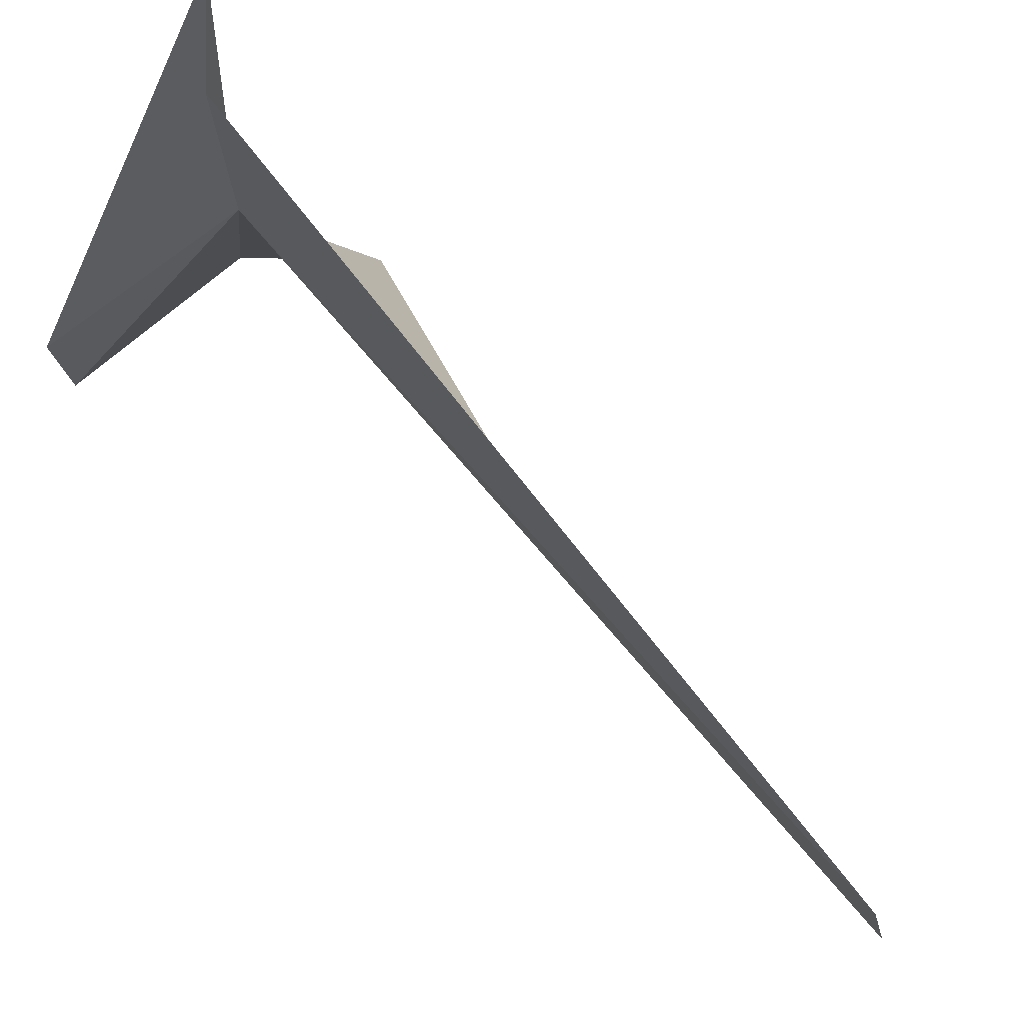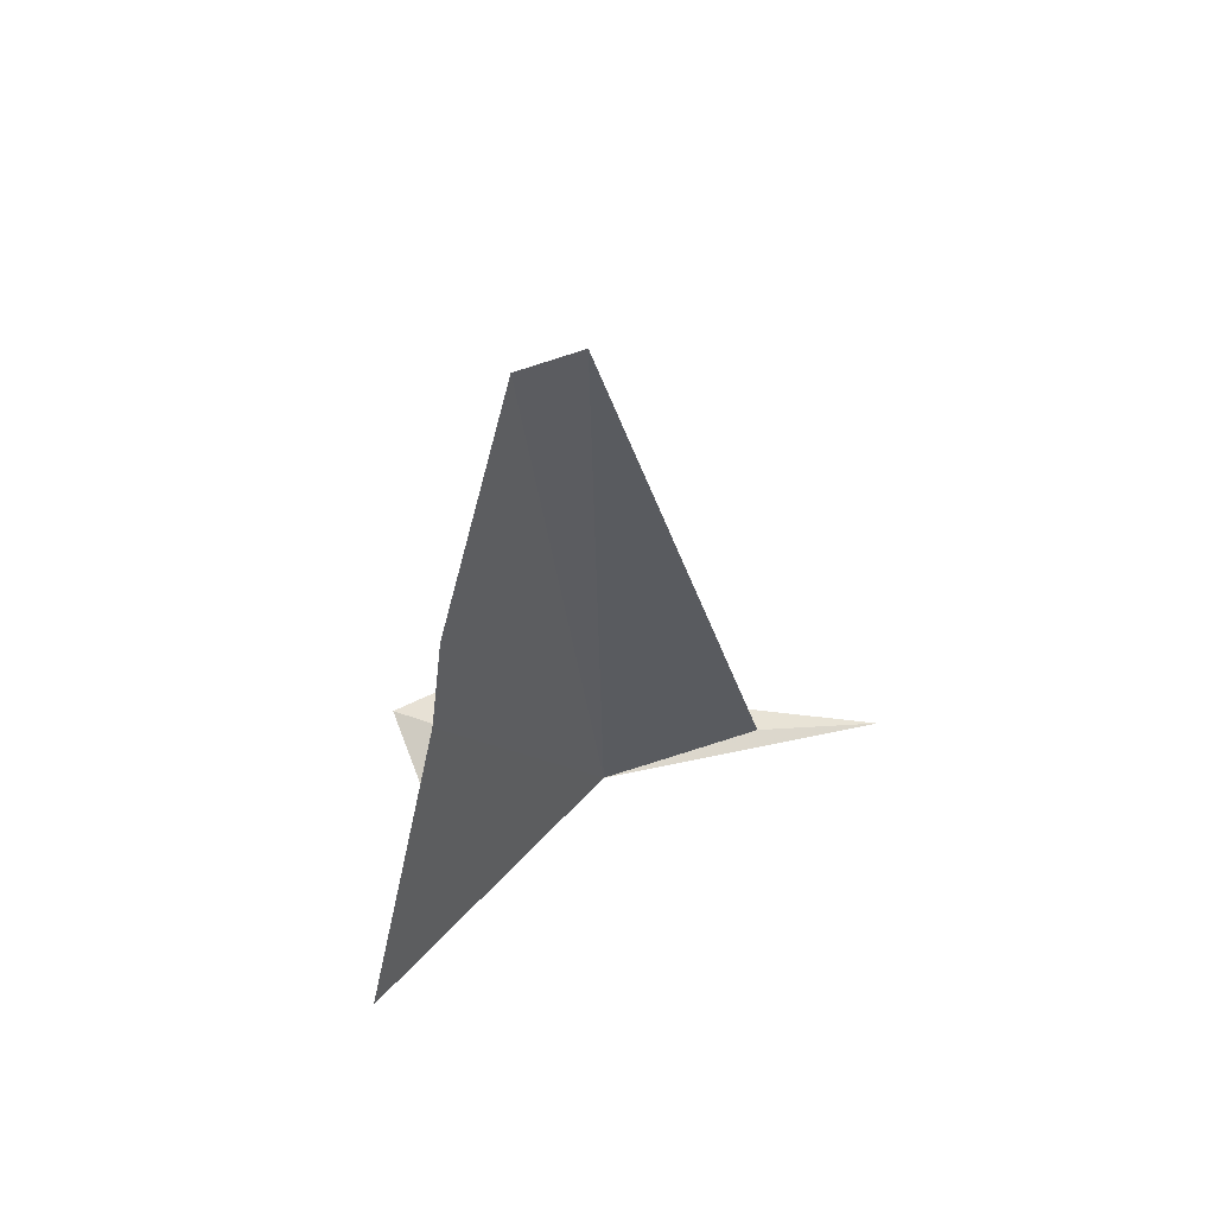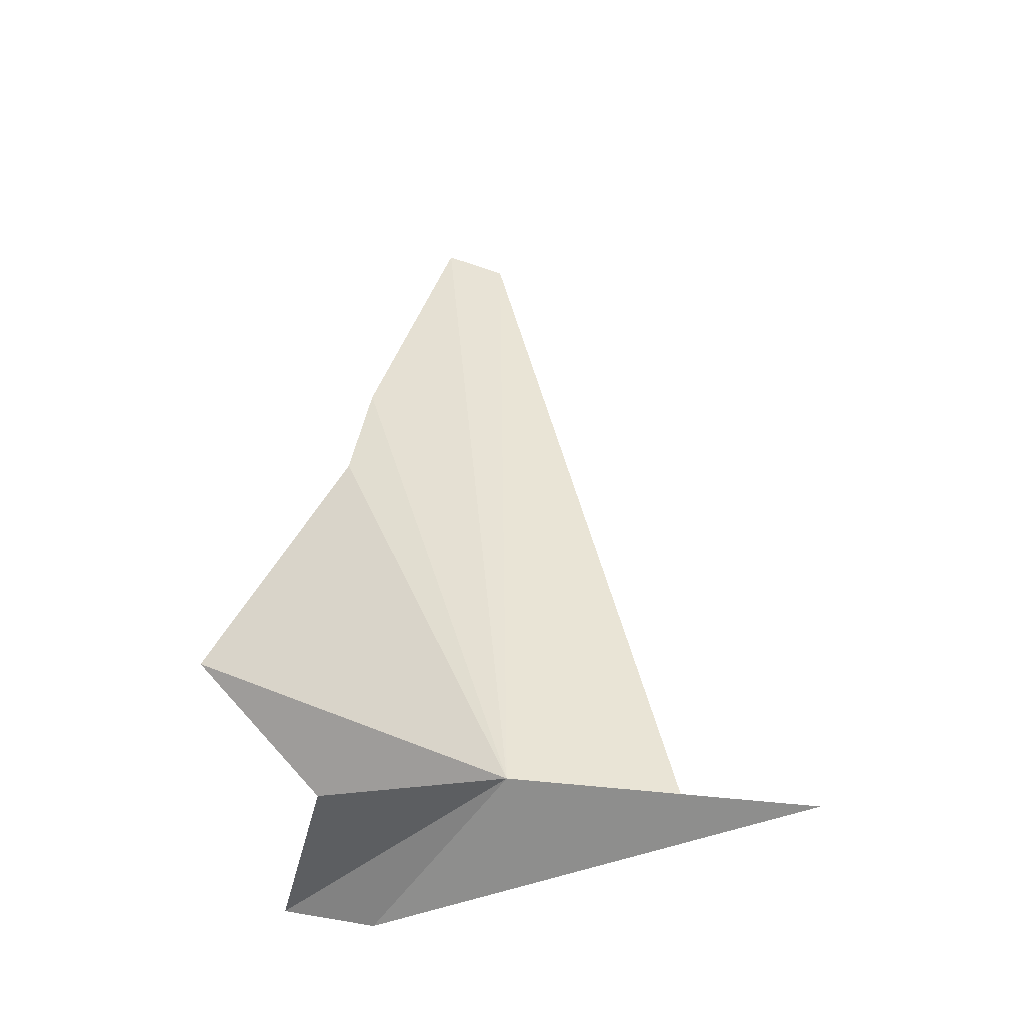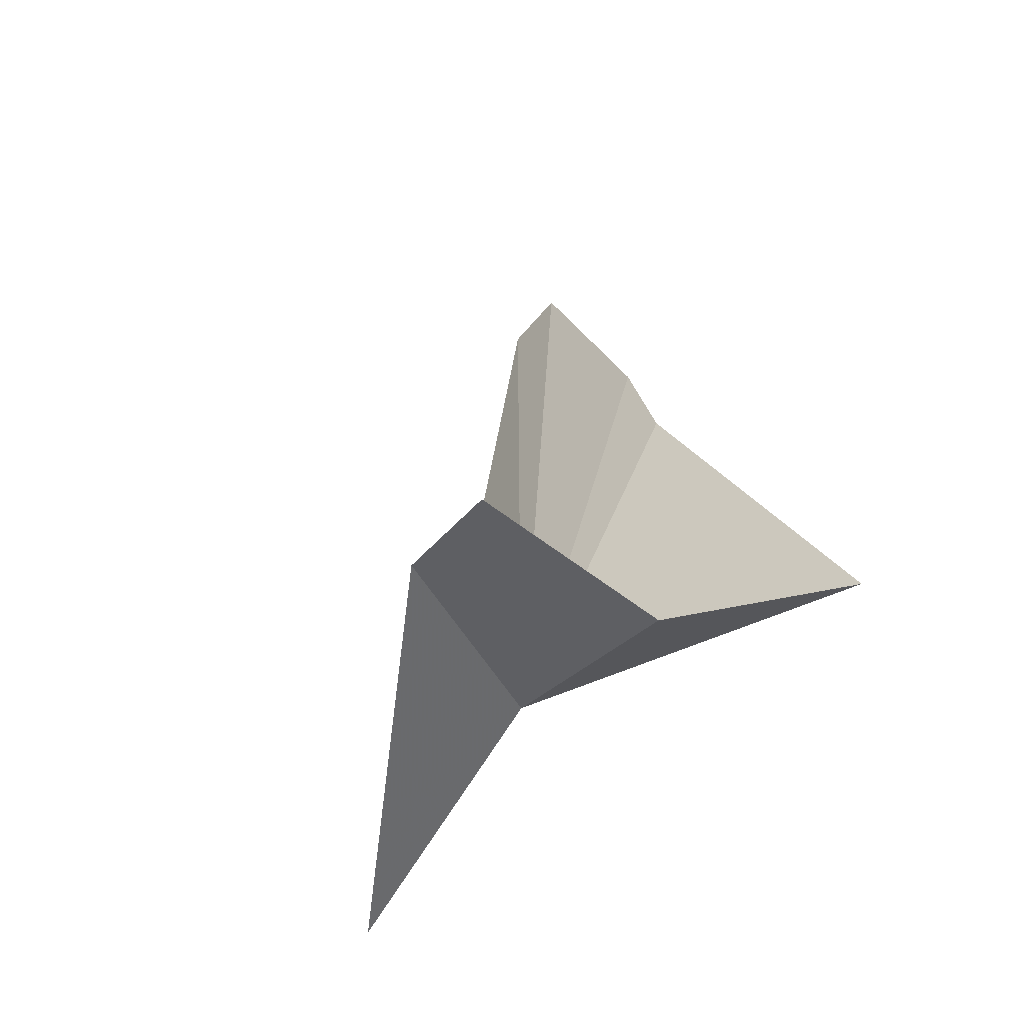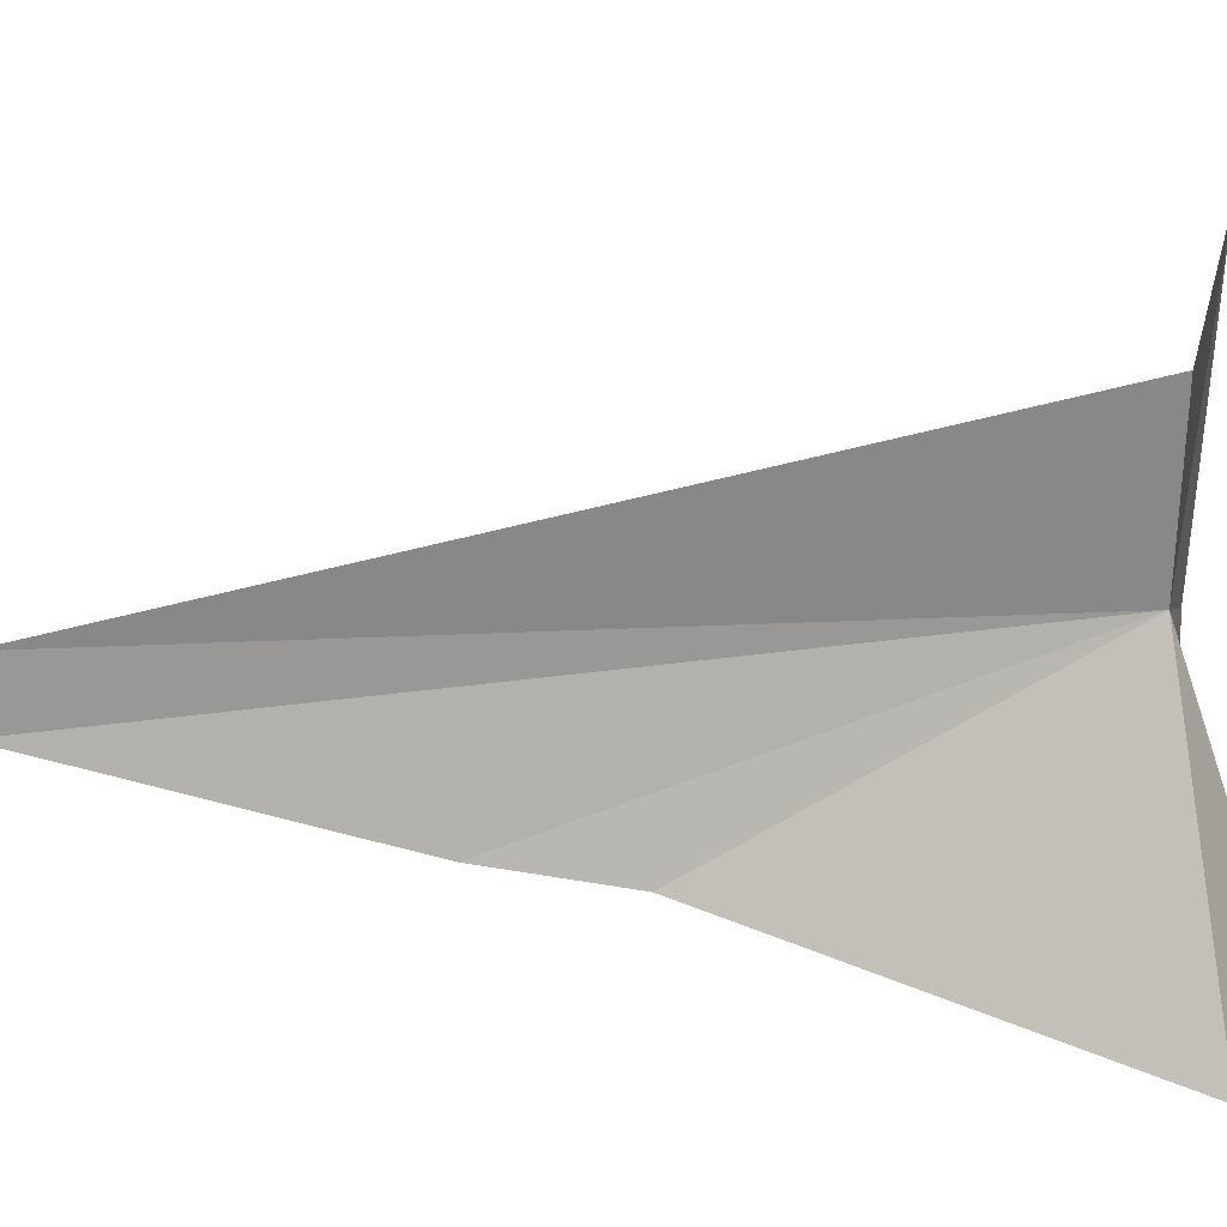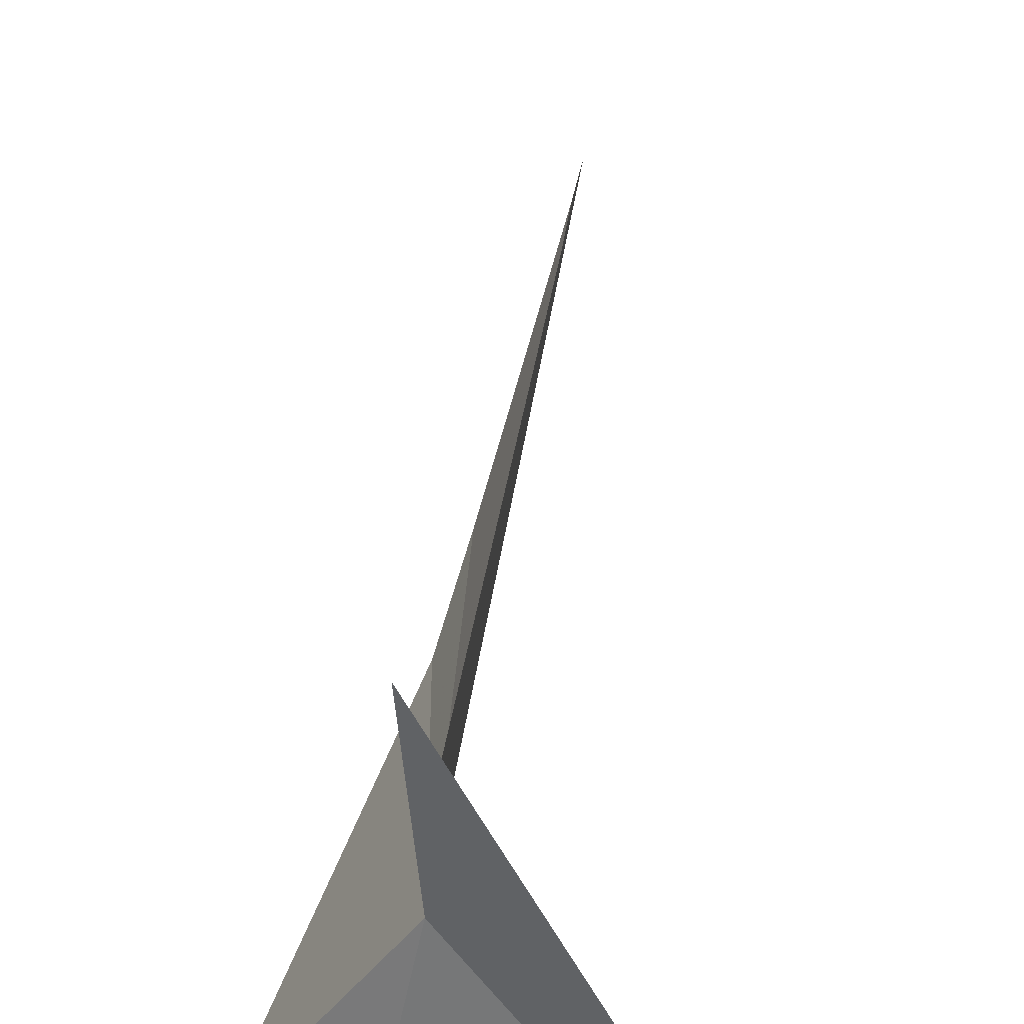
<metadata>
{"format":"obj","ext":"obj","renderer":"f3d","projection":"perspective","resolution":1024,"background":"white","views":[{"elev":62.8,"azim":-39.5,"up":"+Y"},{"elev":62.2,"azim":74.7,"up":"+Z"},{"elev":-46.0,"azim":82.1,"up":"+Z"},{"elev":-60.6,"azim":-32.1,"up":"+Z"},{"elev":31.2,"azim":86.8,"up":"+Y"},{"elev":51.0,"azim":-171.4,"up":"+Y"}]}
</metadata>
<code>
v -9.924 59.58 -73.42
v -9.164 56.85 -65.04
v -12.77 56.16 -74.42
v -9.434 56.49 -74.49
v -13.05 57.69 -74.39
v -9.722 64.85 -73.6
v -10.04 59.42 -59.48
v -10.12 62.61 -73.45
v -9.858 58.33 -59.36
v -7.018 54.52 -74.06
v -8.904 56.51 -67.32
f 1 4 3
f 1 3 5
f 1 5 6
f 1 7 9
f 1 6 8
f 1 10 4
f 1 11 10
f 1 2 11
f 1 8 7
f 1 9 2

</code>
